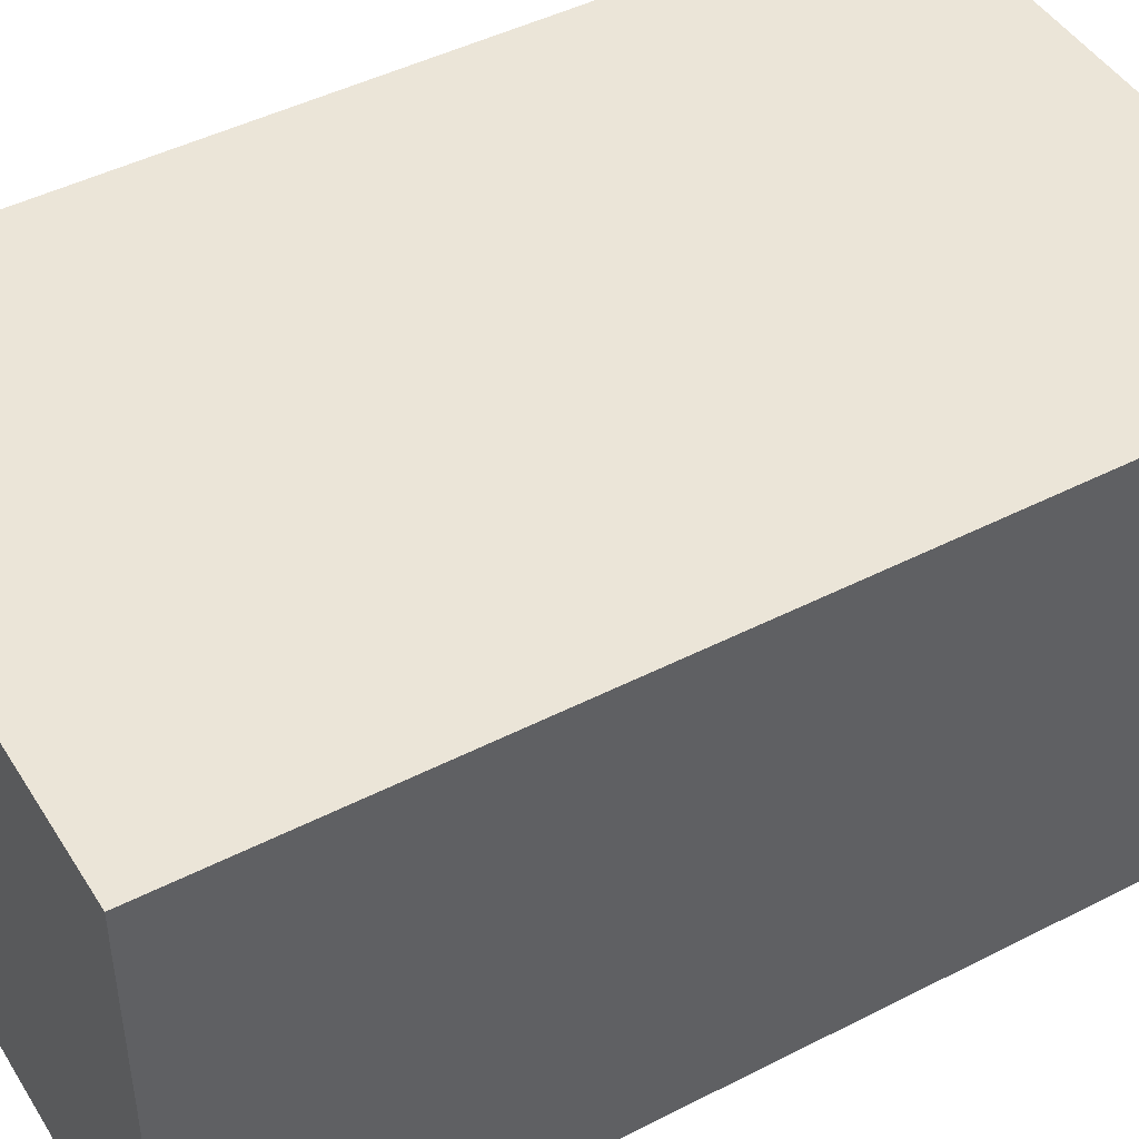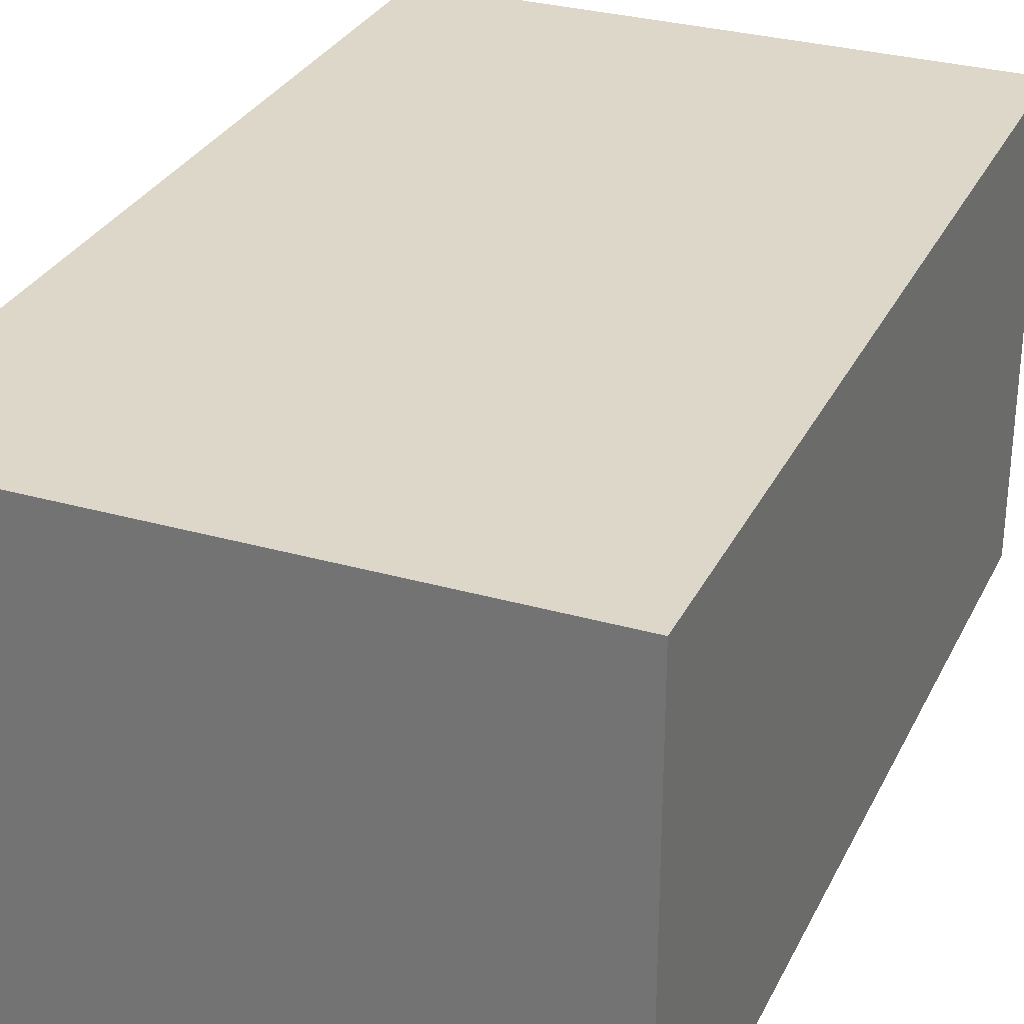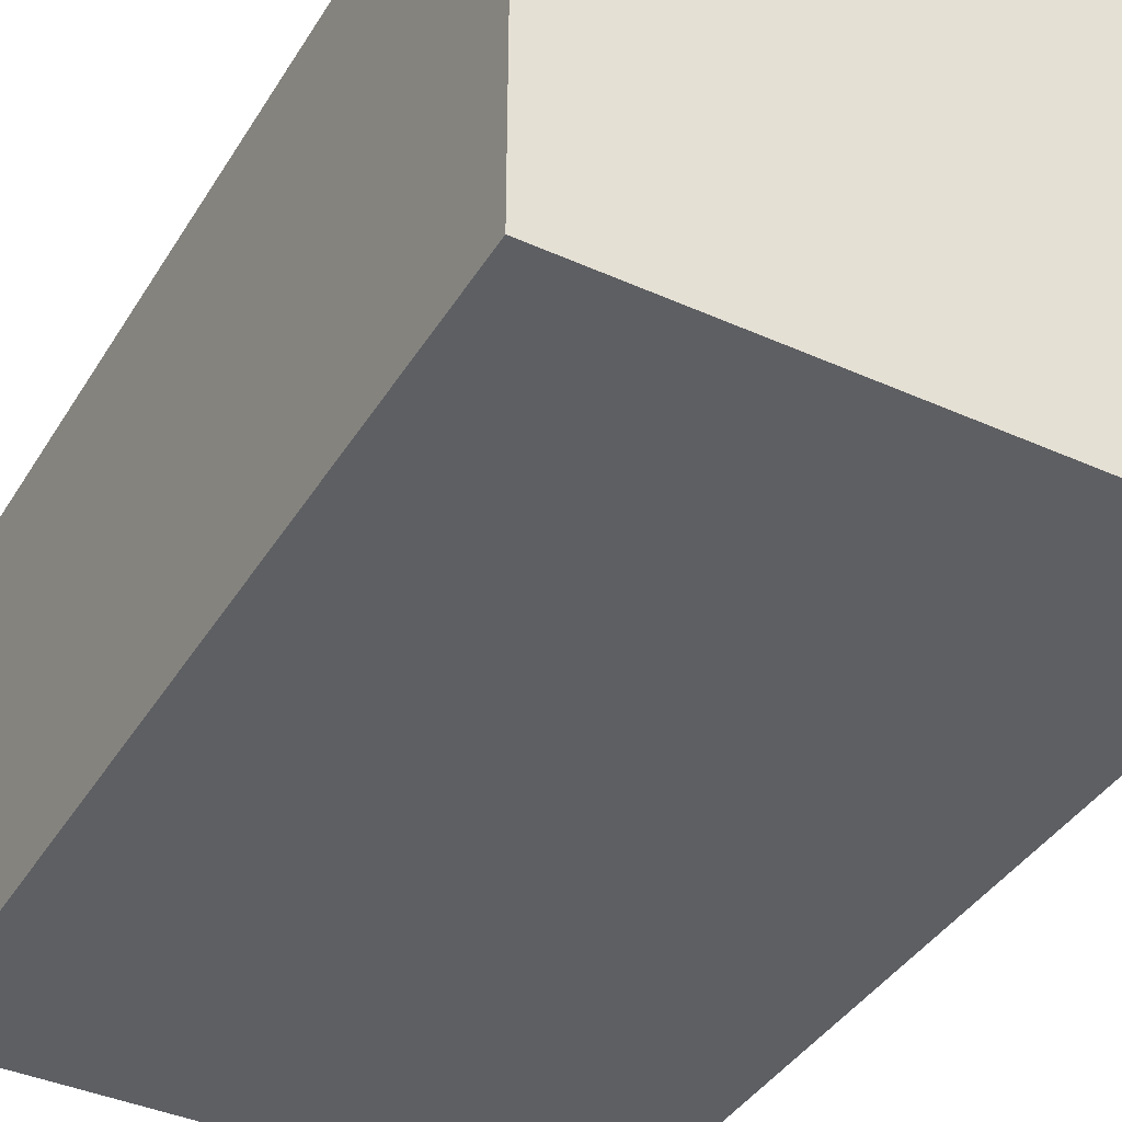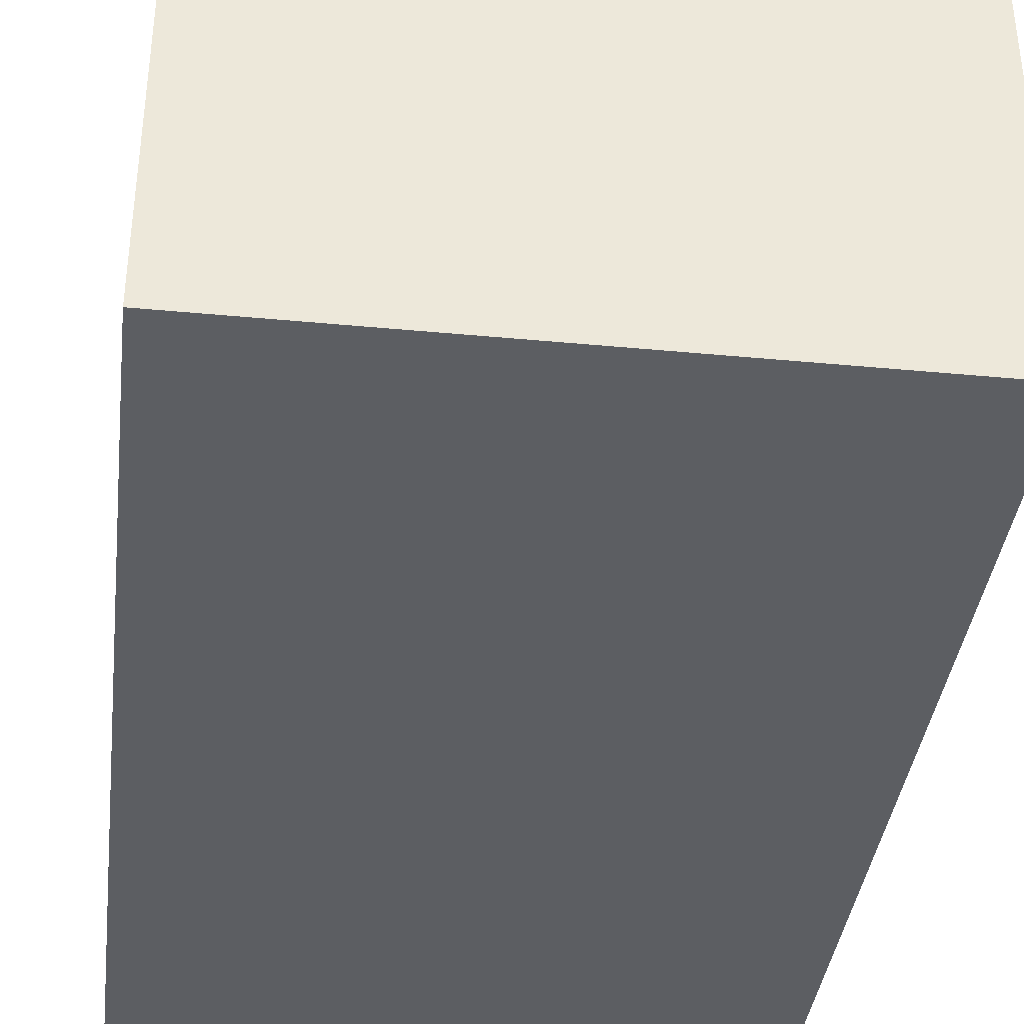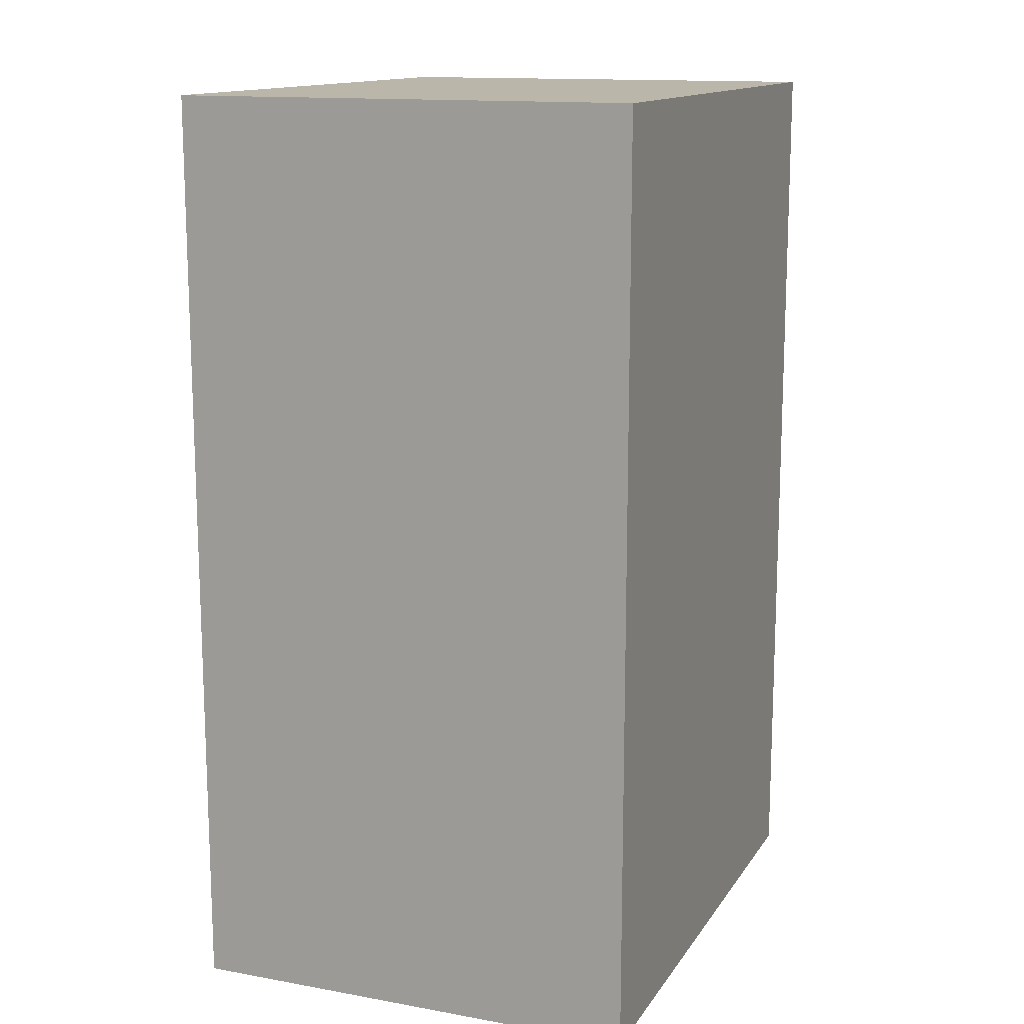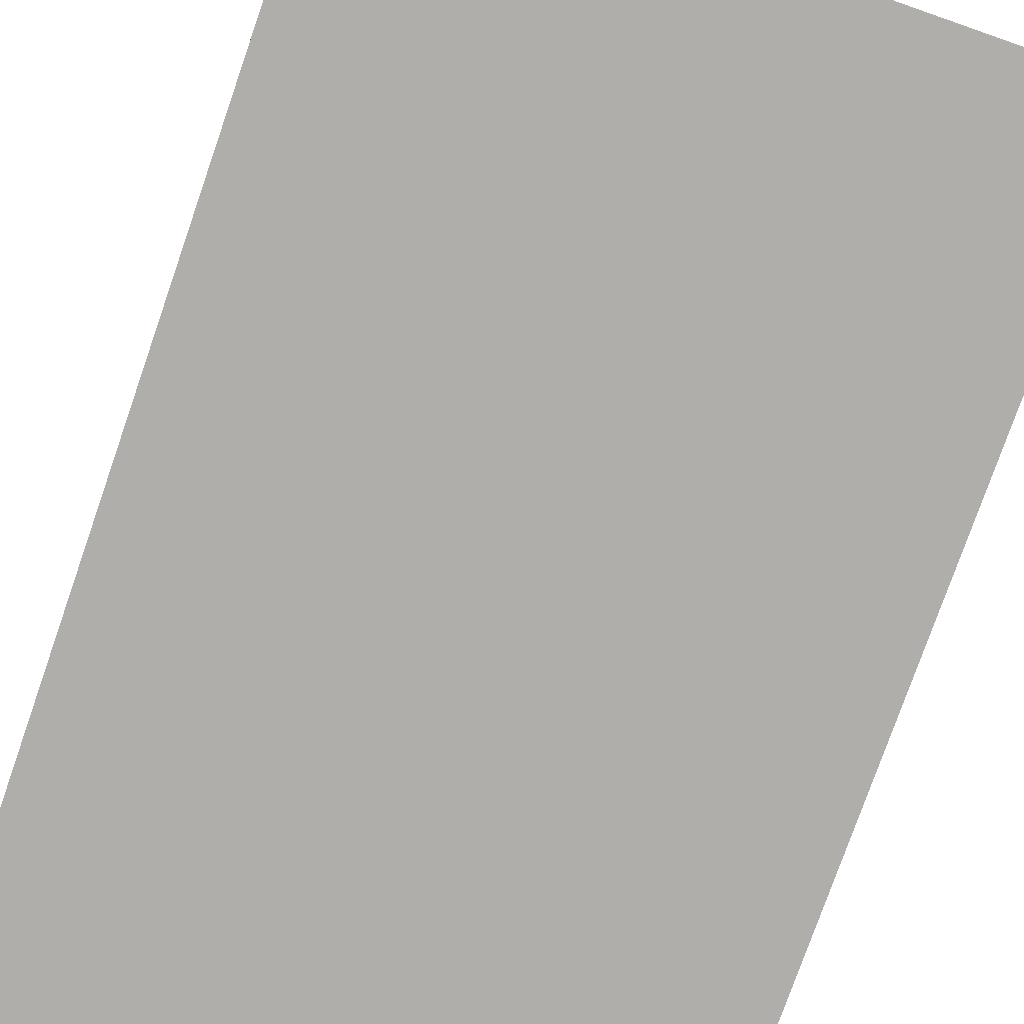
<metadata>
{"format":"obj","ext":"obj","renderer":"f3d","projection":"perspective","resolution":1024,"background":"white","views":[{"elev":45.9,"azim":59.6,"up":"+Z"},{"elev":30.3,"azim":22.5,"up":"+Z"},{"elev":-40.1,"azim":-28.9,"up":"+Z"},{"elev":-38.0,"azim":173.1,"up":"+Z"},{"elev":13.8,"azim":111.7,"up":"+Y"},{"elev":-77.7,"azim":160.8,"up":"+Z"}]}
</metadata>
<code>
g Body
v 0.25 0.4 -0.2
v -0.25 -0.4 -0.2
v 0.25 -0.4 -0.2
v -0.25 0.4 -0.2
v 0.25 0.4 0.2
v -0.25 -0.4 0.2
v -0.25 0.4 0.2
v 0.25 -0.4 0.2
v 0.25 -0.4 0.2
v -0.25 -0.4 -0.2
v -0.25 -0.4 0.2
v 0.25 -0.4 -0.2
v 0.25 0.4 0.2
v 0.25 -0.4 -0.2
v 0.25 -0.4 0.2
v 0.25 0.4 -0.2
v -0.25 0.4 0.2
v 0.25 0.4 -0.2
v 0.25 0.4 0.2
v -0.25 0.4 -0.2
v -0.25 -0.4 0.2
v -0.25 0.4 -0.2
v -0.25 0.4 0.2
v -0.25 -0.4 -0.2
g Body_0
f -22 -23 -24
f -21 -24 -23
f -18 -19 -20
f -17 -20 -19
f -14 -15 -16
f -13 -16 -15
f -10 -11 -12
f -9 -12 -11
f -6 -7 -8
f -5 -8 -7
f -2 -3 -4
f -1 -4 -3

</code>
